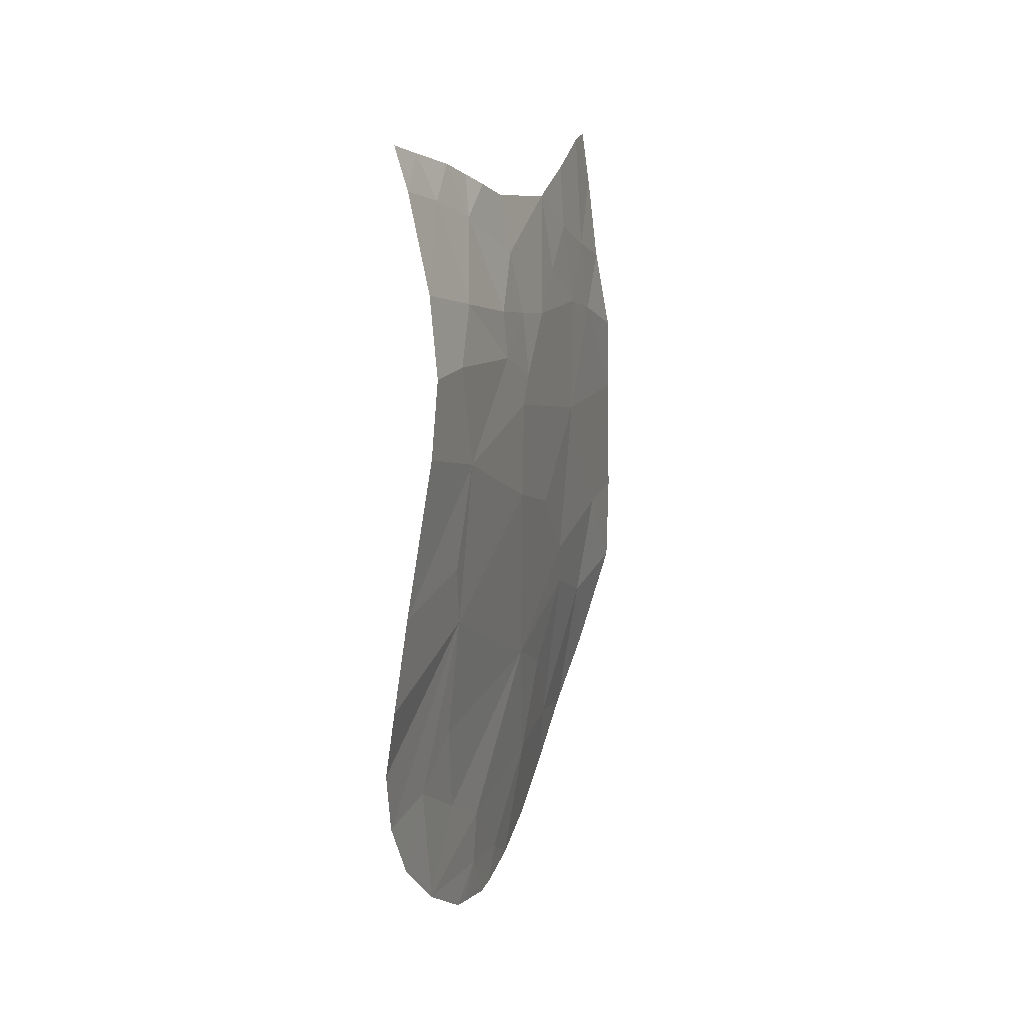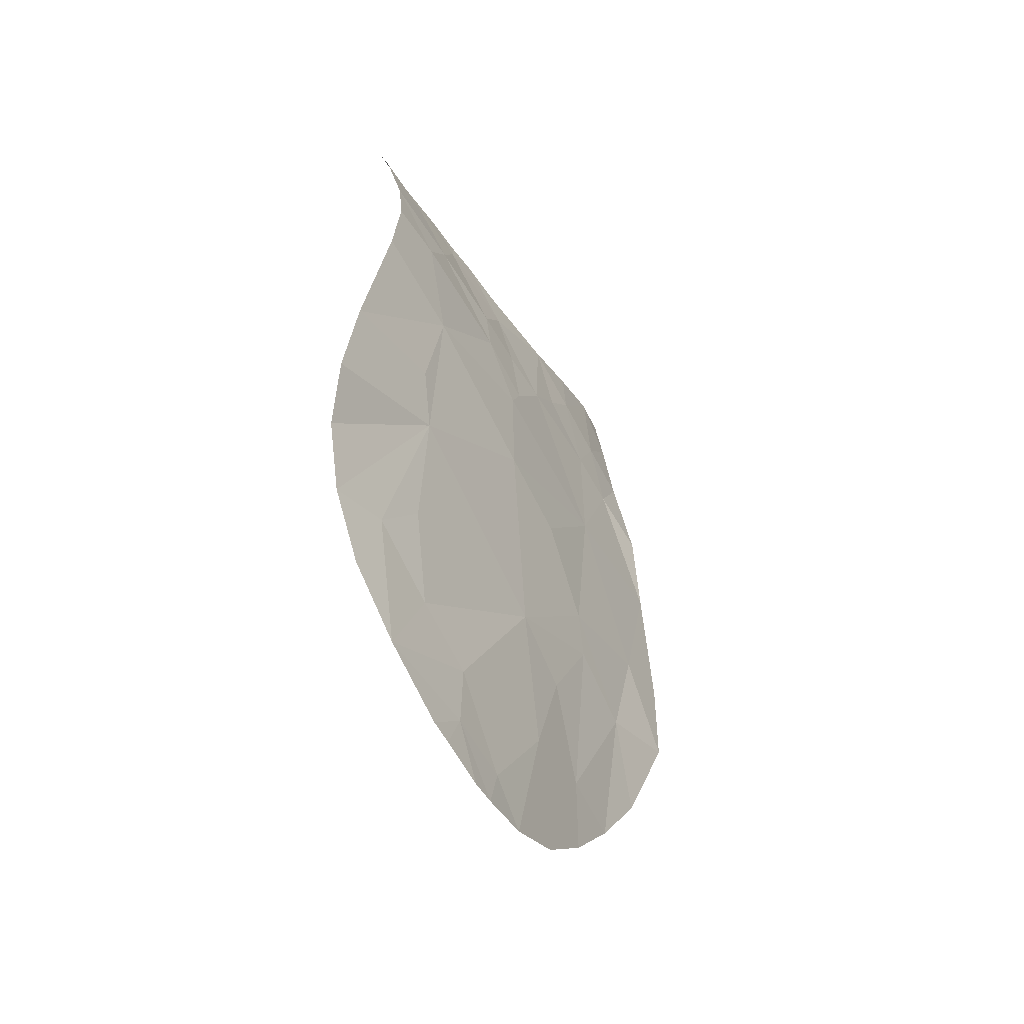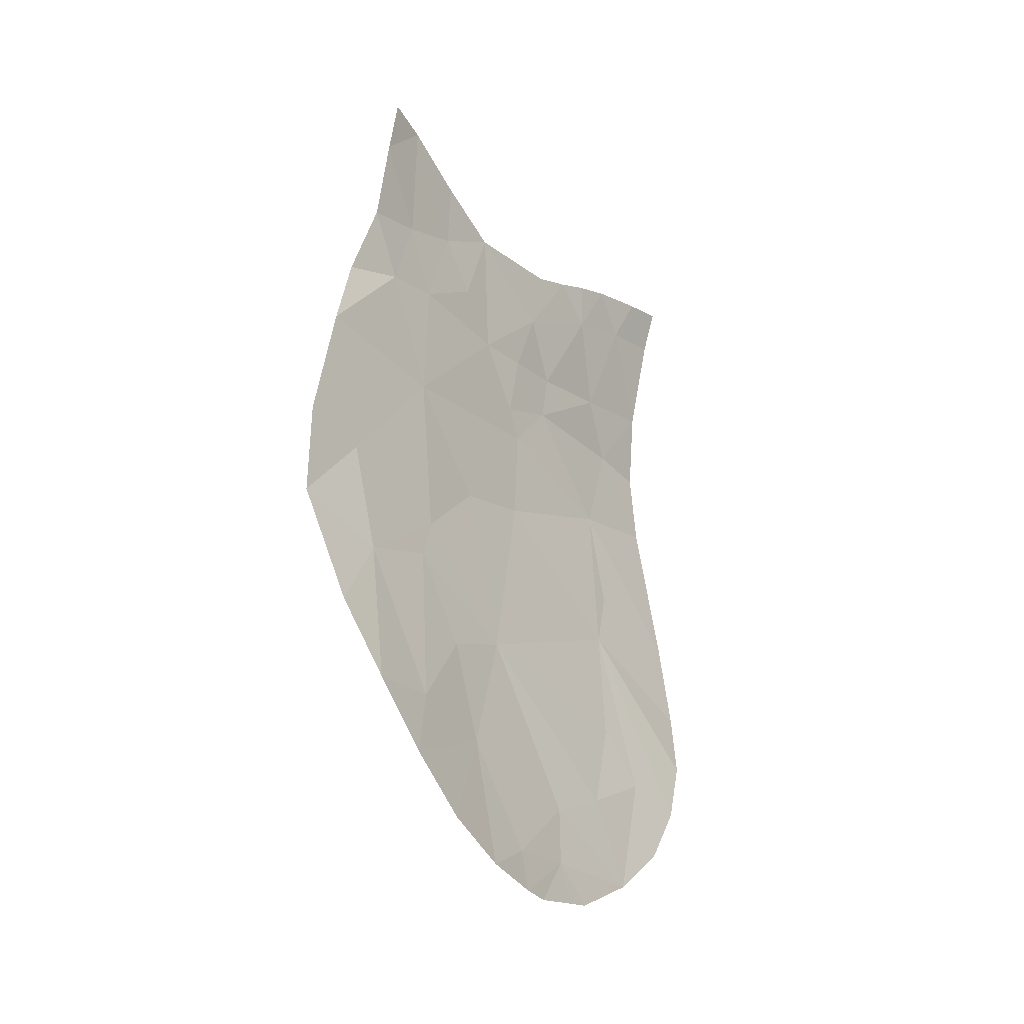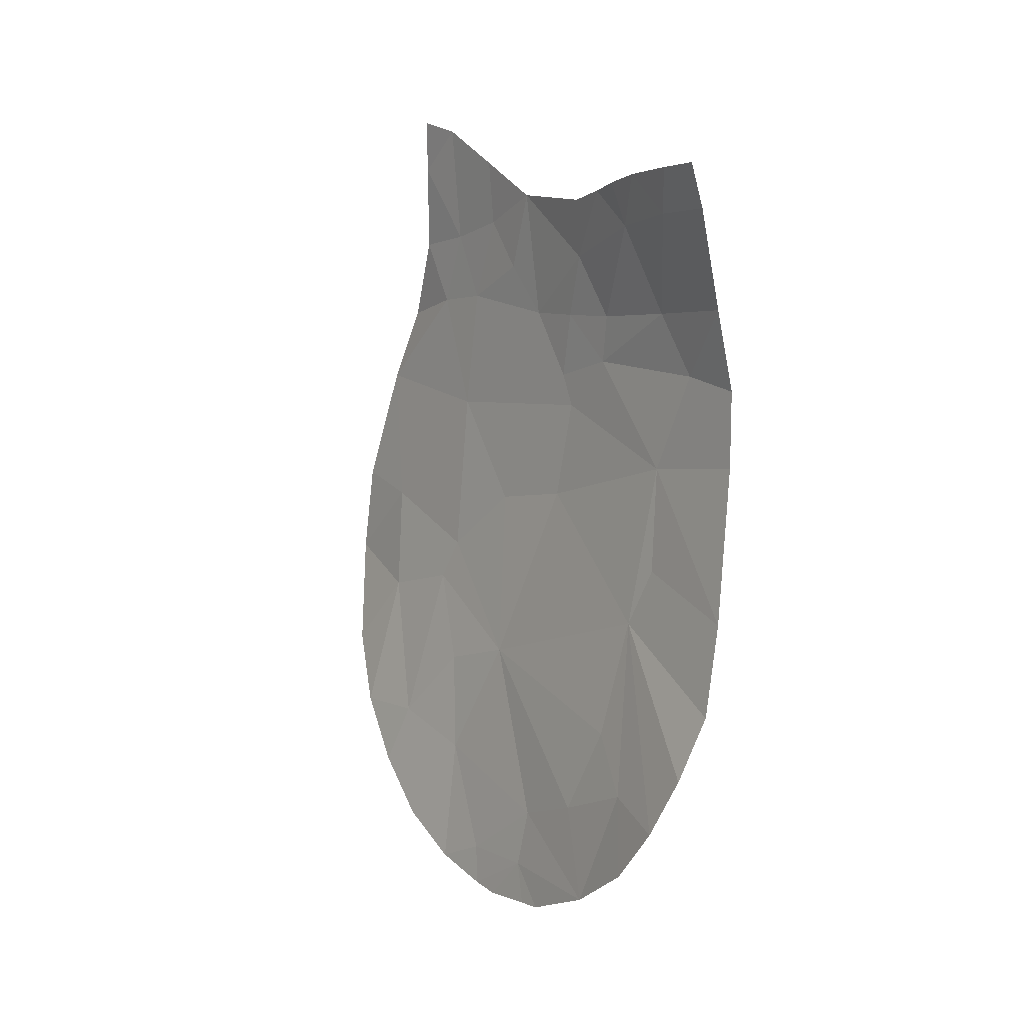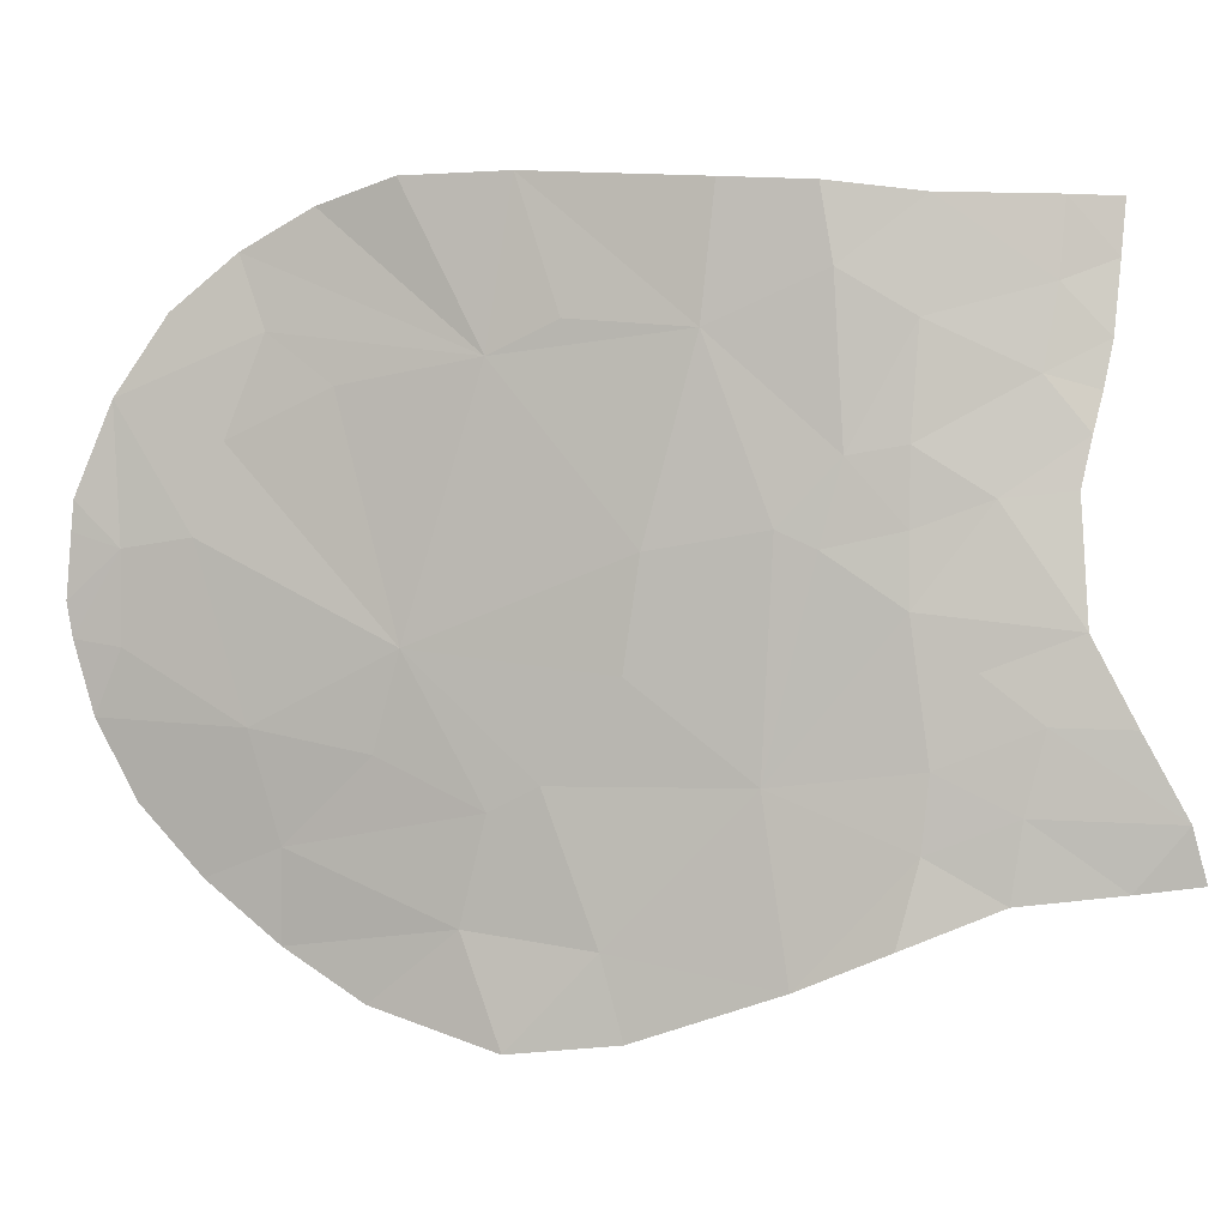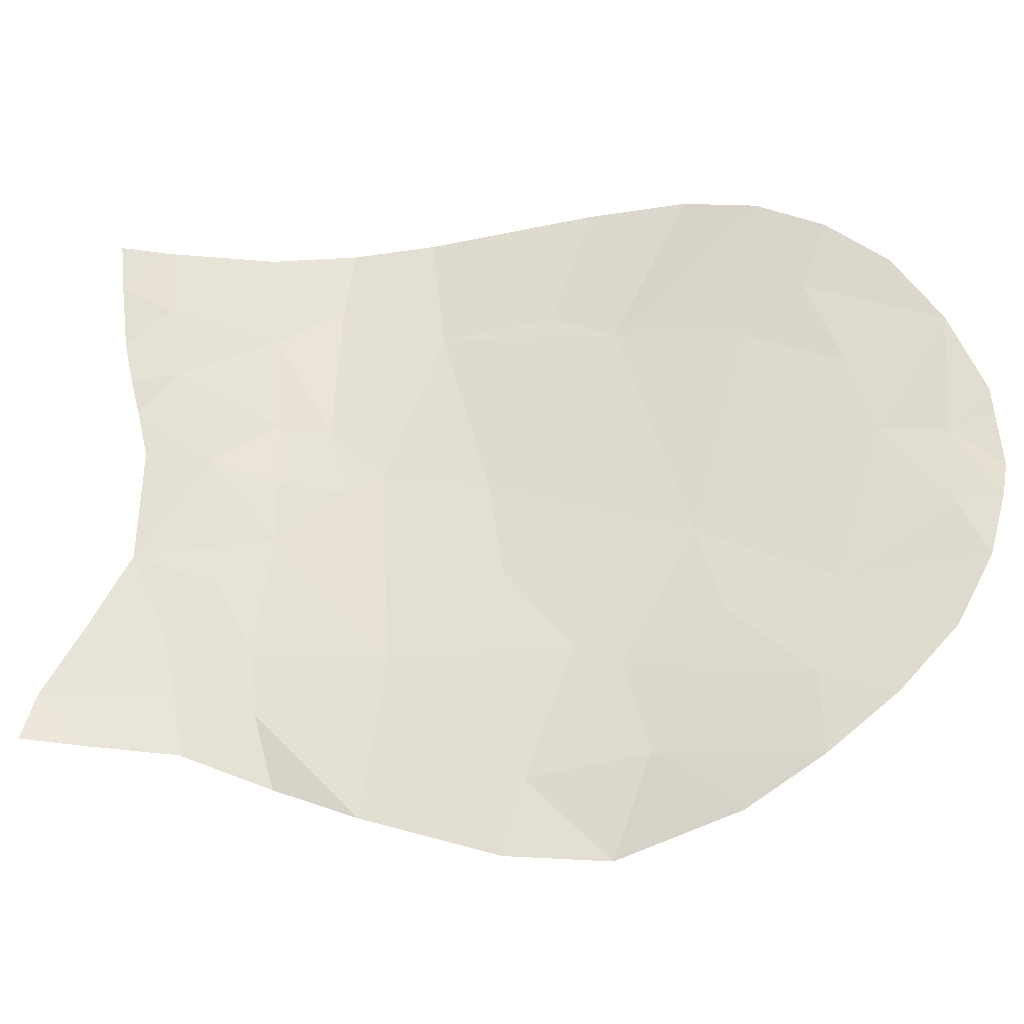
<metadata>
{"format":"obj","ext":"obj","renderer":"f3d","projection":"perspective","resolution":1024,"background":"white","views":[{"elev":5.6,"azim":20.0,"up":"+Y"},{"elev":-55.5,"azim":29.7,"up":"+Y"},{"elev":-22.3,"azim":-144.3,"up":"+Y"},{"elev":8.8,"azim":-35.6,"up":"+Y"},{"elev":0.3,"azim":97.7,"up":"+Z"},{"elev":-29.2,"azim":-85.2,"up":"+Z"}]}
</metadata>
<code>
o crack_only_153
v 2.762 1.765 -4.349
v 2.838 2.141 -4.199
v 2.873 1.994 -3.67
v 2.799 2.131 -4.643
v 3.169 5.001 -3.824
v 3.139 4.29 -3.901
v 3.163 4.962 -4.179
v 2.8 1.396 -3.317
v 2.758 1.26 -3.631
v 3.166 5.389 -4.016
v 3.169 5.486 -3.635
v 3.156 5.331 -4.387
v 3.211 4.54 -1.346
v 3.213 4.601 -1.71
v 3.144 5 -1.397
v 3.173 4.958 -1.923
v 3.194 4.642 -2.502
v 3.185 4.92 -2.456
v 3.184 4.855 -4.58
v 3.126 4.412 -4.767
v 3.04 5.537 -1.766
v 3.017 5.566 -1.399
v 3.176 4.035 -1.955
v 2.937 2.4 -2.169
v 2.987 2.706 -3.315
v 2.864 1.886 -2.403
v 2.822 1.4 -2.876
v 2.801 1.175 -2.655
v 2.806 1.36 -2.204
v 2.863 1.743 -2.827
v 2.799 1.164 -2.799
v 2.977 2.965 -4.535
v 2.882 2.532 -4.884
v 3.031 3.162 -5.067
v 2.749 1.459 -4.014
v 2.788 1.138 -3.112
v 2.942 2.575 -3.783
v 2.78 1.166 -3.28
v 3.189 4.536 -2.896
v 3.179 4.915 -2.815
v 3.186 4.915 -3.155
v 3.146 5.279 -2.683
v 3.17 5.203 -3.411
v 3.152 5.656 -3.241
v 3.115 5.832 -4.333
v 3.185 4.104 -1.32
v 2.957 5.795 -1.663
v 2.937 5.817 -1.402
v 3.003 5.764 -2.004
v 3.08 5.467 -2.157
v 3.098 5.623 -2.65
v 3.068 5.675 -2.413
v 3.143 5.868 -3.645
v 3.12 6.081 -4.039
v 3.032 5.719 -2.227
v 3.189 4.349 -2.81
v 3.063 3.592 -4.615
v 3.102 3.43 -1.901
v 3.06 3.22 -1.26
v 3.017 3.093 -4.025
v 3.056 3.334 -3.905
v 3.118 3.698 -3.432
v 3.062 3.699 -5.009
v 3.083 6.147 -4.296
v 3.146 3.779 -2.901
v 2.871 2.076 -1.921
v 3.052 3.092 -2.056
v 2.979 2.689 -1.261
v 2.876 2.302 -1.372
v 2.823 1.944 -1.561
v 2.805 1.618 -1.824
f 1 2 3
f 1 4 2
f 5 6 7
f 8 9 3
f 5 10 11
f 10 7 12
f 13 14 15
f 14 16 15
f 7 10 5
f 16 17 18
f 17 16 14
f 7 20 19
f 7 6 20
f 21 15 16
f 21 22 15
f 17 14 23
f 24 26 25
f 27 29 28
f 8 3 30
f 27 28 31
f 32 33 34
f 35 1 3
f 27 31 36
f 19 12 7
f 37 3 2
f 8 38 9
f 39 41 40
f 40 42 18
f 43 5 11
f 43 41 5
f 43 11 44
f 45 10 12
f 46 14 13
f 46 23 14
f 22 47 48
f 49 21 50
f 51 52 42
f 53 11 54
f 11 10 54
f 45 54 10
f 49 50 55
f 56 6 39
f 41 6 5
f 41 39 6
f 27 30 29
f 53 44 11
f 6 57 20
f 42 40 41
f 23 59 58
f 23 46 59
f 60 37 2
f 42 41 44
f 43 44 41
f 61 6 62
f 55 50 52
f 52 50 42
f 50 18 42
f 50 16 18
f 50 21 16
f 63 57 34
f 57 63 20
f 9 35 3
f 57 6 61
f 8 30 27
f 38 8 27
f 27 36 38
f 45 64 54
f 40 18 17
f 40 17 39
f 56 17 23
f 17 56 39
f 65 62 6
f 65 56 23
f 6 56 65
f 66 26 24
f 67 65 23
f 23 58 67
f 58 59 67
f 51 42 44
f 26 29 30
f 66 29 26
f 24 25 67
f 66 24 67
f 67 68 69
f 67 59 68
f 66 67 70
f 67 69 70
f 65 67 25
f 25 60 61
f 37 60 25
f 26 30 25
f 25 30 3
f 37 25 3
f 61 62 25
f 65 25 62
f 32 61 60
f 32 60 2
f 32 2 4
f 32 4 33
f 32 57 61
f 71 66 70
f 66 71 29
f 57 32 34
f 47 22 21
f 21 49 47

</code>
